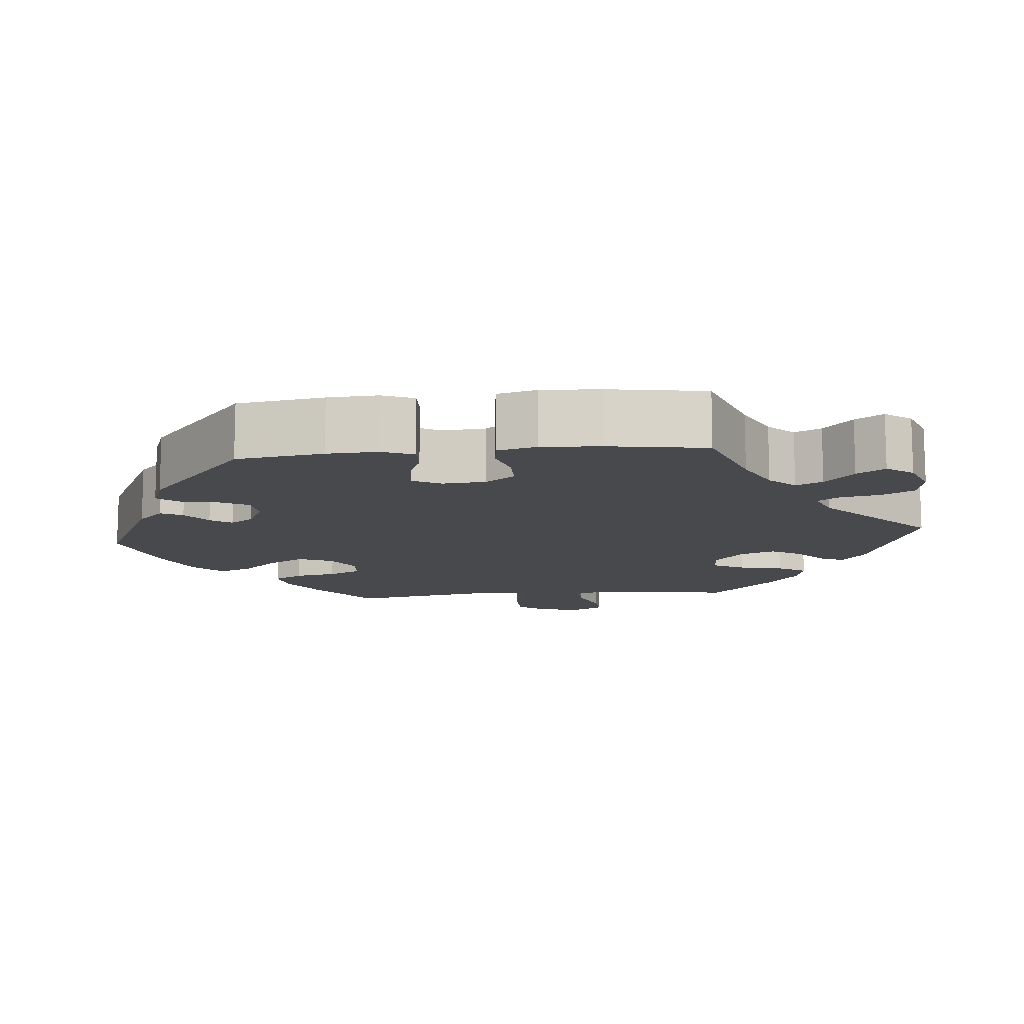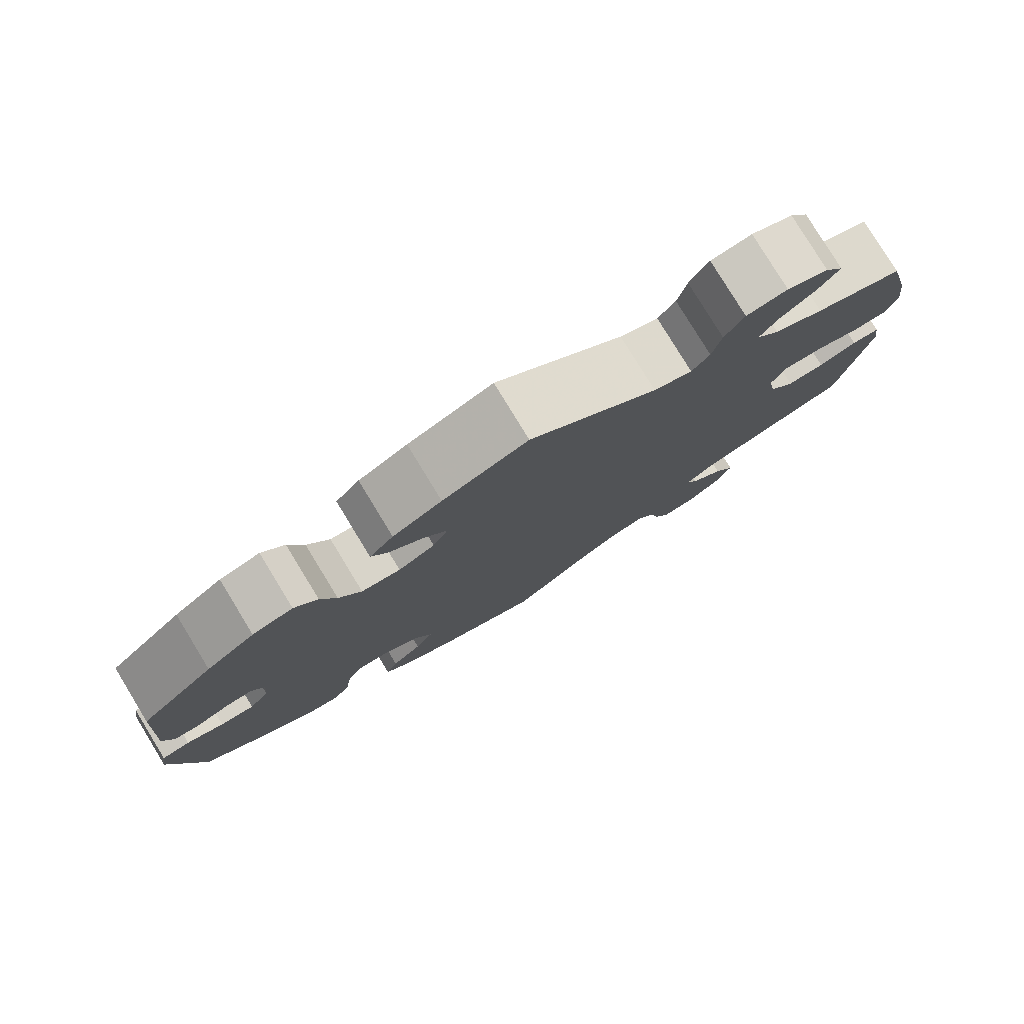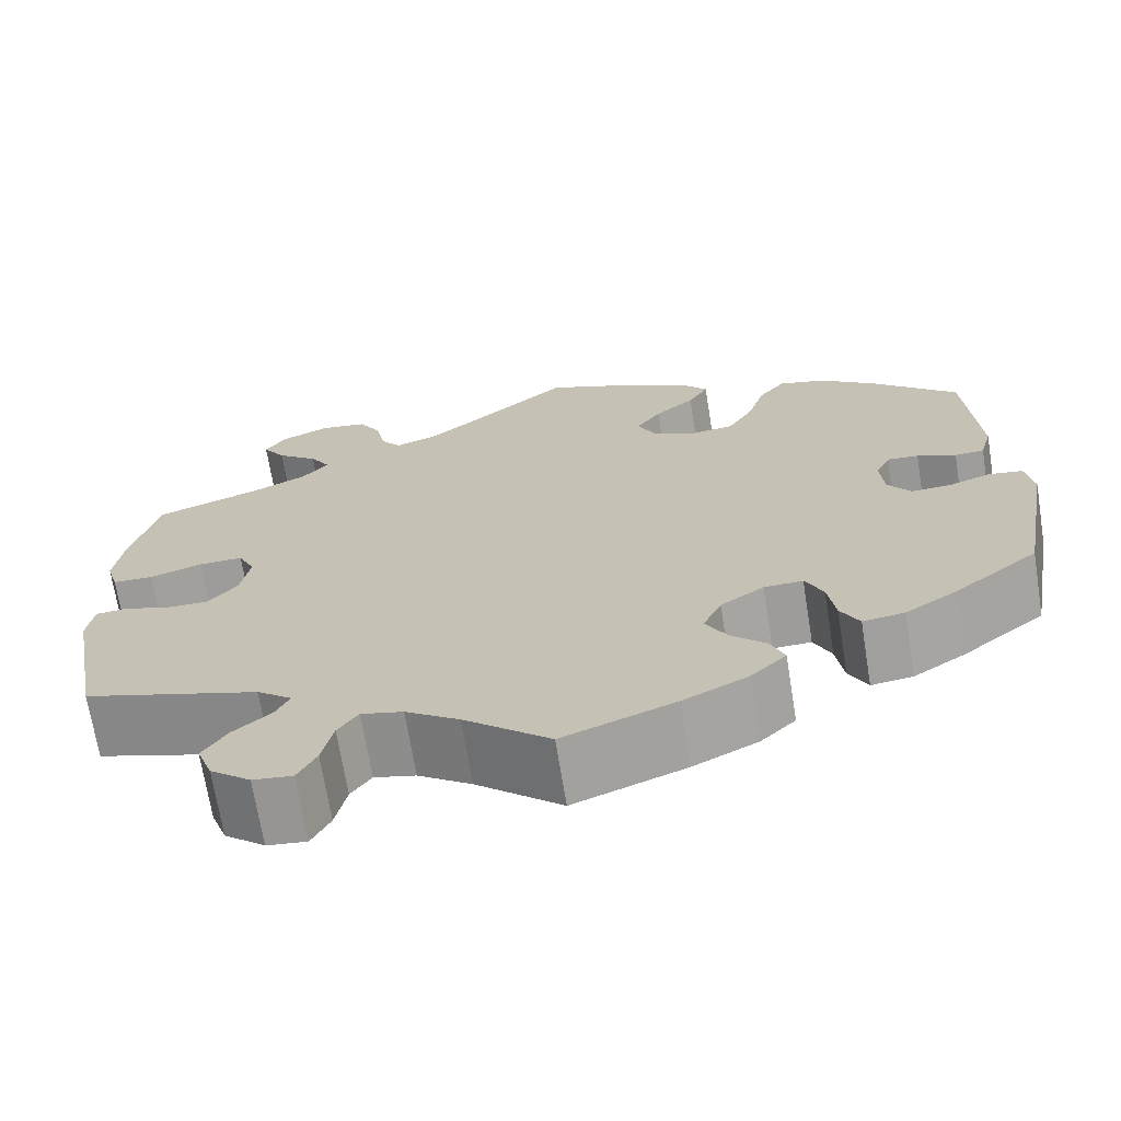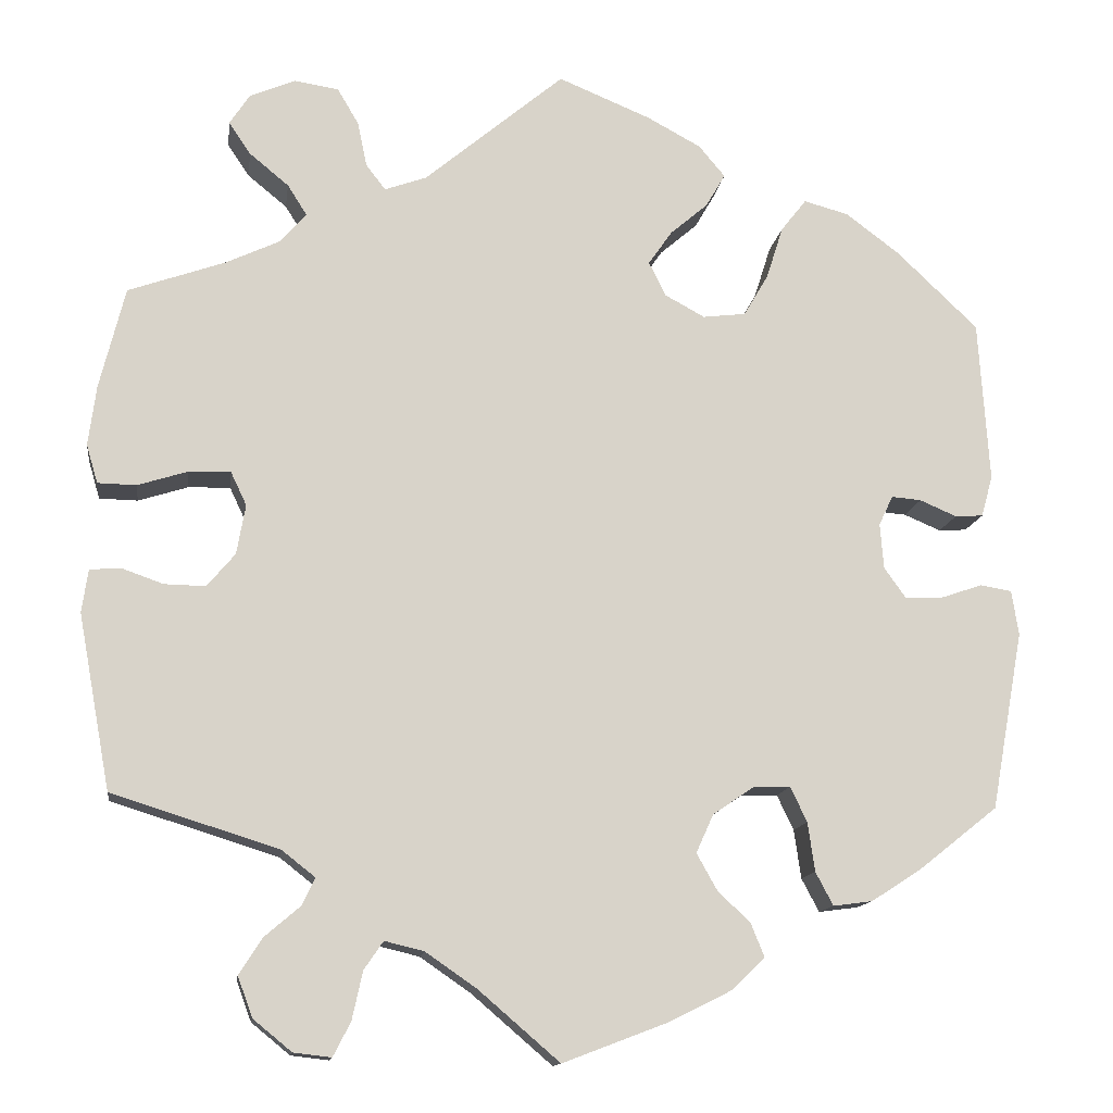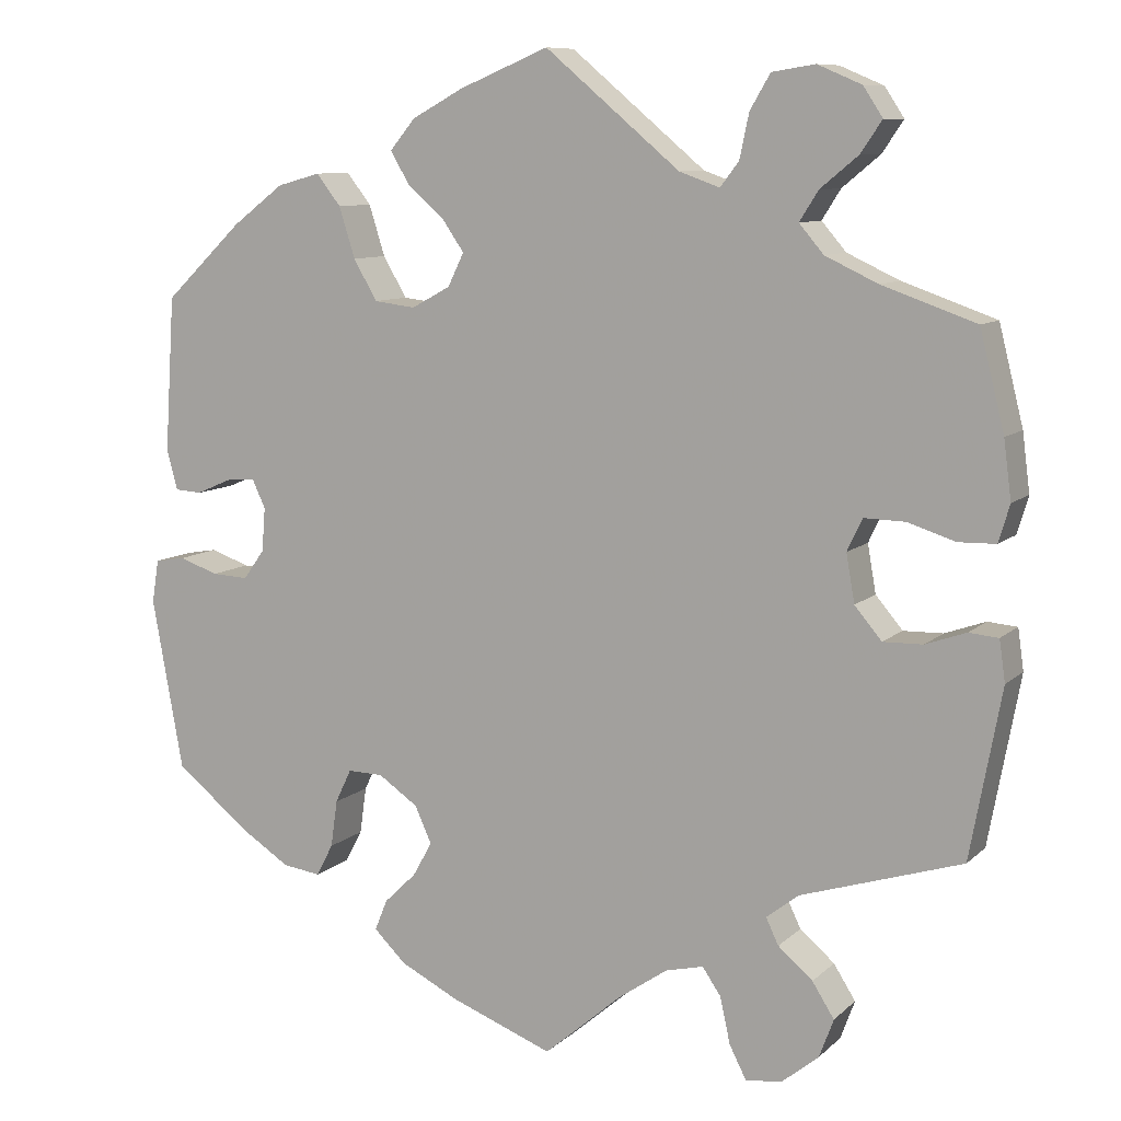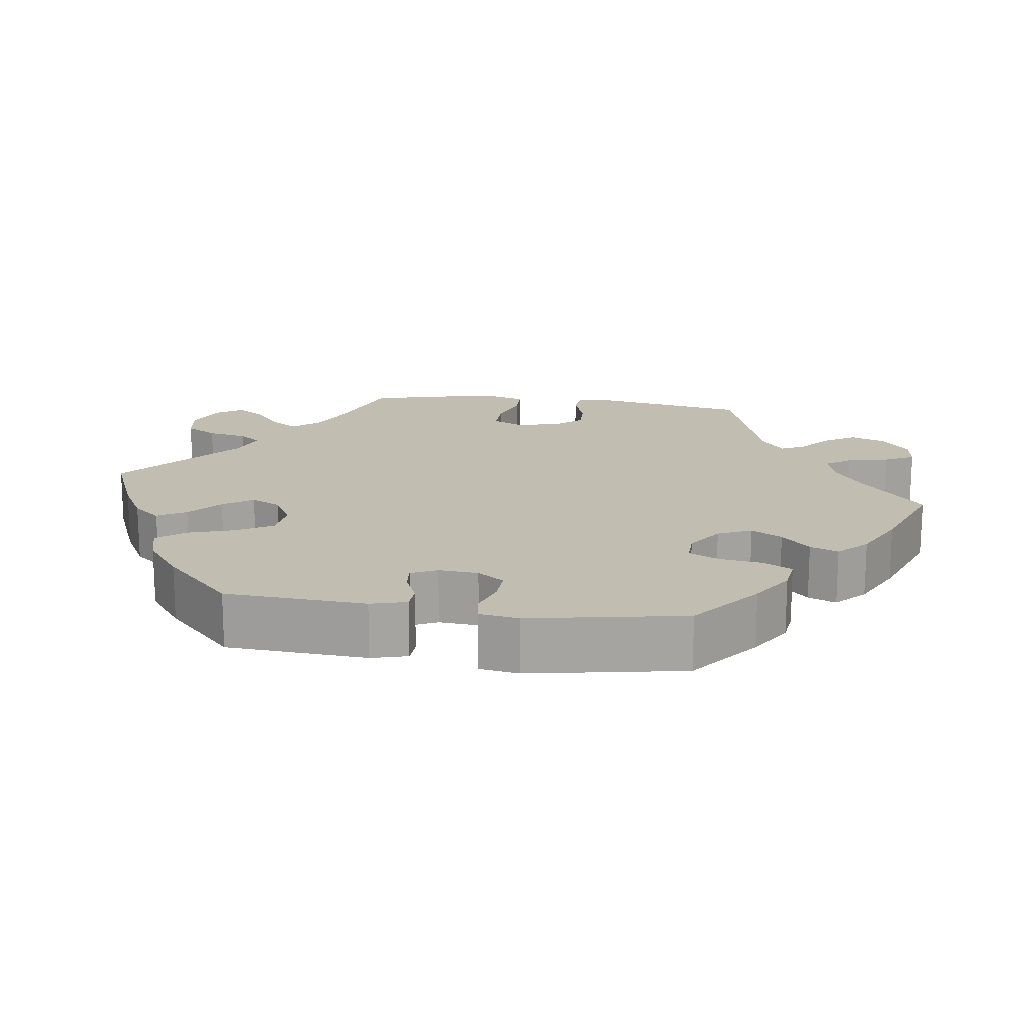
<metadata>
{"format":"obj","ext":"obj","renderer":"f3d","projection":"perspective","resolution":1024,"background":"white","views":[{"elev":-12.1,"azim":155.6,"up":"+Y"},{"elev":79.7,"azim":148.6,"up":"+Z"},{"elev":-69.7,"azim":9.2,"up":"+Z"},{"elev":-13.3,"azim":-7.7,"up":"+Z"},{"elev":9.3,"azim":-154.3,"up":"+Z"},{"elev":17.0,"azim":97.9,"up":"+Y"}]}
</metadata>
<code>
v 0.106 0.07 0.534
v 0.167 0.07 0.501
v 0.197 0.07 0.465
v 0.175 0.07 0.427
v 0.132 0.07 0.39
v 0.105 0.07 0.351
v 0.124 0.07 0.312
v 0.17 0.07 0.287
v 0.219 0.07 0.293
v 0.247 0.07 0.341
v 0.266 0.07 0.401
v 0.295 0.07 0.438
v 0.346 0.07 0.424
v 0.407 0.07 0.378
v 0.5 0.07 0.289
v 0.512 0.07 0.104
v 0.499 0.07 0.057
v 0.467 0.07 0.055
v 0.425 0.07 0.073
v 0.391 0.07 0.076
v 0.375 0.07 0.042
v 0.379 0.07 -0.01
v 0.404 0.07 -0.045
v 0.447 0.07 -0.043
v 0.494 0.07 -0.027
v 0.53 0.07 -0.033
v 0.538 0.07 -0.084
v 0.501 0.07 -0.288
v 0.41 0.07 -0.36
v 0.354 0.07 -0.396
v 0.309 0.07 -0.402
v 0.289 0.07 -0.364
v 0.281 0.07 -0.308
v 0.262 0.07 -0.268
v 0.22 0.07 -0.269
v 0.173 0.07 -0.301
v 0.153 0.07 -0.345
v 0.176 0.07 -0.386
v 0.214 0.07 -0.423
v 0.229 0.07 -0.46
v 0.191 0.07 -0.497
v 0.121 0.07 -0.532
v 0 0.07 -0.578
v -0.093 0.07 -0.498
v -0.151 0.07 -0.458
v -0.196 0.07 -0.447
v -0.218 0.07 -0.479
v -0.23 0.07 -0.534
v -0.25 0.07 -0.573
v -0.293 0.07 -0.568
v -0.337 0.07 -0.532
v -0.354 0.07 -0.486
v -0.328 0.07 -0.445
v -0.287 0.07 -0.41
v -0.272 0.07 -0.379
v -0.31 0.07 -0.349
v -0.501 0.07 -0.289
v -0.538 0.07 -0.089
v -0.531 0.07 -0.04
v -0.496 0.07 -0.037
v -0.448 0.07 -0.054
v -0.401 0.07 -0.055
v -0.369 0.07 -0.017
v -0.359 0.07 0.04
v -0.377 0.07 0.078
v -0.425 0.07 0.077
v -0.482 0.07 0.059
v -0.526 0.07 0.06
v -0.539 0.07 0.104
v -0.53 0.07 0.173
v -0.501 0.07 0.289
v -0.39 0.07 0.328
v -0.328 0.07 0.357
v -0.299 0.07 0.391
v -0.321 0.07 0.426
v -0.366 0.07 0.463
v -0.391 0.07 0.5
v -0.368 0.07 0.535
v -0.316 0.07 0.557
v -0.265 0.07 0.549
v -0.241 0.07 0.508
v -0.23 0.07 0.456
v -0.208 0.07 0.427
v -0.16 0.07 0.444
v 0 0.07 0.578
v 0.106 0 0.534
v 0.167 0 0.501
v 0.197 0 0.465
v 0.175 0 0.427
v 0.132 0 0.39
v 0.105 0 0.351
v 0.124 0 0.312
v 0.17 0 0.287
v 0.219 0 0.293
v 0.247 0 0.341
v 0.266 0 0.401
v 0.295 0 0.438
v 0.346 0 0.424
v 0.407 0 0.378
v 0.5 0 0.289
v 0.512 0 0.104
v 0.499 0 0.057
v 0.467 0 0.055
v 0.425 0 0.073
v 0.391 0 0.076
v 0.375 0 0.042
v 0.379 0 -0.01
v 0.404 0 -0.045
v 0.447 0 -0.043
v 0.494 0 -0.027
v 0.53 0 -0.033
v 0.538 0 -0.084
v 0.501 0 -0.288
v 0.41 0 -0.36
v 0.354 0 -0.396
v 0.309 0 -0.402
v 0.289 0 -0.364
v 0.281 0 -0.308
v 0.262 0 -0.268
v 0.22 0 -0.269
v 0.173 0 -0.301
v 0.153 0 -0.345
v 0.176 0 -0.386
v 0.214 0 -0.423
v 0.229 0 -0.46
v 0.191 0 -0.497
v 0.121 0 -0.532
v 0 0 -0.578
v -0.093 0 -0.498
v -0.151 0 -0.458
v -0.196 0 -0.447
v -0.218 0 -0.479
v -0.23 0 -0.534
v -0.25 0 -0.573
v -0.293 0 -0.568
v -0.337 0 -0.532
v -0.354 0 -0.486
v -0.328 0 -0.445
v -0.287 0 -0.41
v -0.272 0 -0.379
v -0.31 0 -0.349
v -0.501 0 -0.289
v -0.538 0 -0.089
v -0.531 0 -0.04
v -0.496 0 -0.037
v -0.448 0 -0.054
v -0.401 0 -0.055
v -0.369 0 -0.017
v -0.359 0 0.04
v -0.377 0 0.078
v -0.425 0 0.077
v -0.482 0 0.059
v -0.526 0 0.06
v -0.539 0 0.104
v -0.53 0 0.173
v -0.501 0 0.289
v -0.39 0 0.328
v -0.328 0 0.357
v -0.299 0 0.391
v -0.321 0 0.426
v -0.366 0 0.463
v -0.391 0 0.5
v -0.368 0 0.535
v -0.316 0 0.557
v -0.265 0 0.549
v -0.241 0 0.508
v -0.23 0 0.456
v -0.208 0 0.427
v -0.16 0 0.444
v 0 0 0.578
f 84 85 1 2
f 83 84 2 3
f 79 80 81 82
f 79 82 83
f 78 79 83
f 75 76 77 78
f 74 75 78 83
f 73 74 83 3
f 69 70 71 72
f 66 67 68 69
f 65 66 69 72
f 64 65 72 73
f 58 59 60 61
f 56 57 58 61
f 55 56 61 62
f 51 52 53 54
f 51 54 55
f 50 51 55
f 47 48 49 50
f 46 47 50 55
f 45 46 55 62
f 41 42 43 44
f 38 39 40 41
f 37 38 41 44
f 36 37 44 45
f 30 31 32 33
f 30 33 34
f 29 30 34
f 28 29 34
f 27 28 34
f 24 25 26 27
f 23 24 27 34
f 22 23 34 35
f 16 17 18 19
f 16 19 20
f 15 16 20
f 14 15 20
f 13 14 20 21
f 10 11 12 13
f 9 10 13 21
f 73 3 4 5
f 64 73 5 6
f 36 45 62 63
f 8 9 21 22
f 7 8 22 35
f 35 36 63 64
f 6 7 35 64
f 87 86 170 169
f 88 87 169 168
f 167 166 165 164
f 168 167 164
f 168 164 163
f 163 162 161 160
f 168 163 160 159
f 88 168 159 158
f 157 156 155 154
f 154 153 152 151
f 157 154 151 150
f 158 157 150 149
f 146 145 144 143
f 146 143 142 141
f 147 146 141 140
f 139 138 137 136
f 140 139 136
f 140 136 135
f 135 134 133 132
f 140 135 132 131
f 147 140 131 130
f 129 128 127 126
f 126 125 124 123
f 129 126 123 122
f 130 129 122 121
f 118 117 116 115
f 119 118 115
f 119 115 114
f 119 114 113
f 119 113 112
f 112 111 110 109
f 119 112 109 108
f 120 119 108 107
f 104 103 102 101
f 105 104 101
f 105 101 100
f 105 100 99
f 106 105 99 98
f 98 97 96 95
f 106 98 95 94
f 90 89 88 158
f 91 90 158 149
f 148 147 130 121
f 107 106 94 93
f 120 107 93 92
f 149 148 121 120
f 149 120 92 91
f 1 86 87 2
f 2 87 88 3
f 3 88 89 4
f 4 89 90 5
f 5 90 91 6
f 6 91 92 7
f 7 92 93 8
f 8 93 94 9
f 9 94 95 10
f 10 95 96 11
f 11 96 97 12
f 12 97 98 13
f 13 98 99 14
f 14 99 100 15
f 15 100 101 16
f 16 101 102 17
f 17 102 103 18
f 18 103 104 19
f 19 104 105 20
f 20 105 106 21
f 21 106 107 22
f 22 107 108 23
f 23 108 109 24
f 24 109 110 25
f 25 110 111 26
f 26 111 112 27
f 27 112 113 28
f 28 113 114 29
f 29 114 115 30
f 30 115 116 31
f 31 116 117 32
f 32 117 118 33
f 33 118 119 34
f 34 119 120 35
f 35 120 121 36
f 36 121 122 37
f 37 122 123 38
f 38 123 124 39
f 39 124 125 40
f 40 125 126 41
f 41 126 127 42
f 42 127 128 43
f 43 128 129 44
f 44 129 130 45
f 45 130 131 46
f 46 131 132 47
f 47 132 133 48
f 48 133 134 49
f 49 134 135 50
f 50 135 136 51
f 51 136 137 52
f 52 137 138 53
f 53 138 139 54
f 54 139 140 55
f 55 140 141 56
f 56 141 142 57
f 57 142 143 58
f 58 143 144 59
f 59 144 145 60
f 60 145 146 61
f 61 146 147 62
f 62 147 148 63
f 63 148 149 64
f 64 149 150 65
f 65 150 151 66
f 66 151 152 67
f 67 152 153 68
f 68 153 154 69
f 69 154 155 70
f 70 155 156 71
f 71 156 157 72
f 72 157 158 73
f 73 158 159 74
f 74 159 160 75
f 75 160 161 76
f 76 161 162 77
f 77 162 163 78
f 78 163 164 79
f 79 164 165 80
f 80 165 166 81
f 81 166 167 82
f 82 167 168 83
f 83 168 169 84
f 84 169 170 85
f 85 170 86 1

</code>
